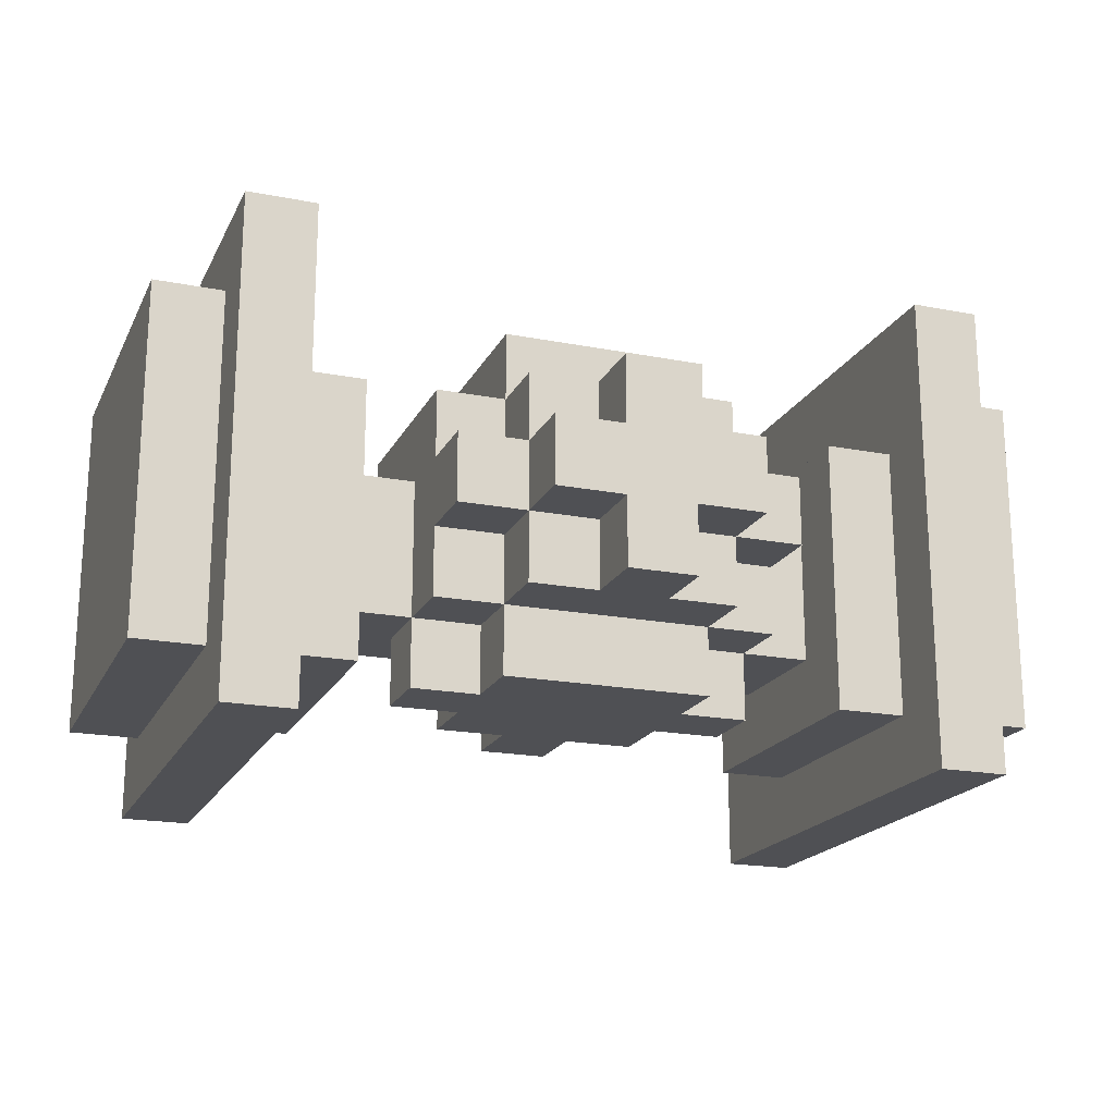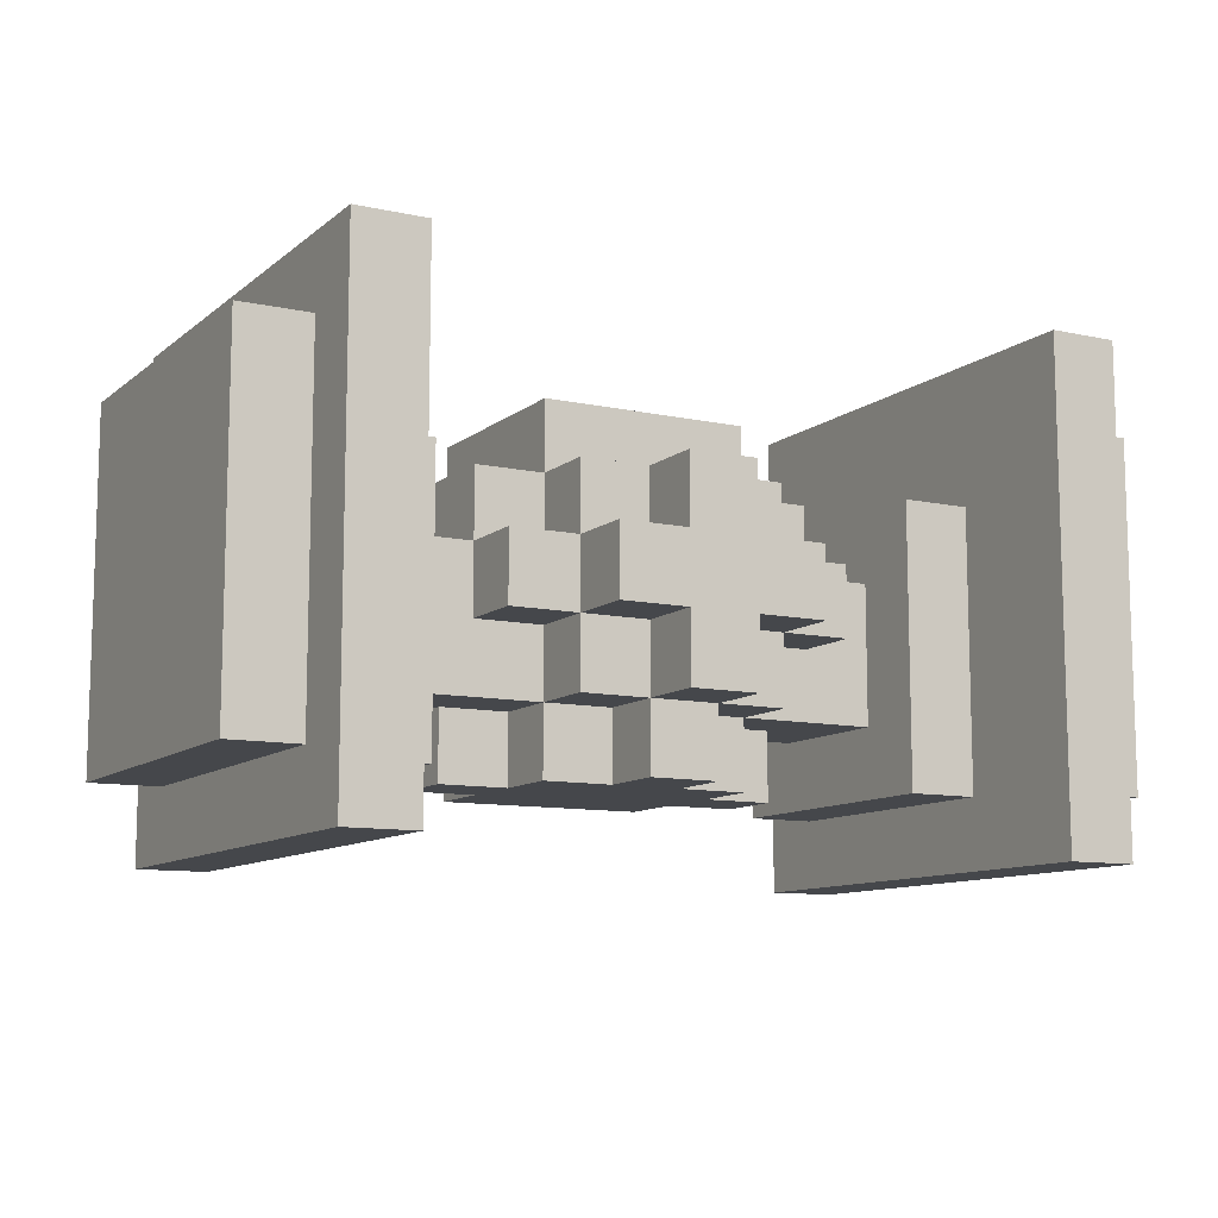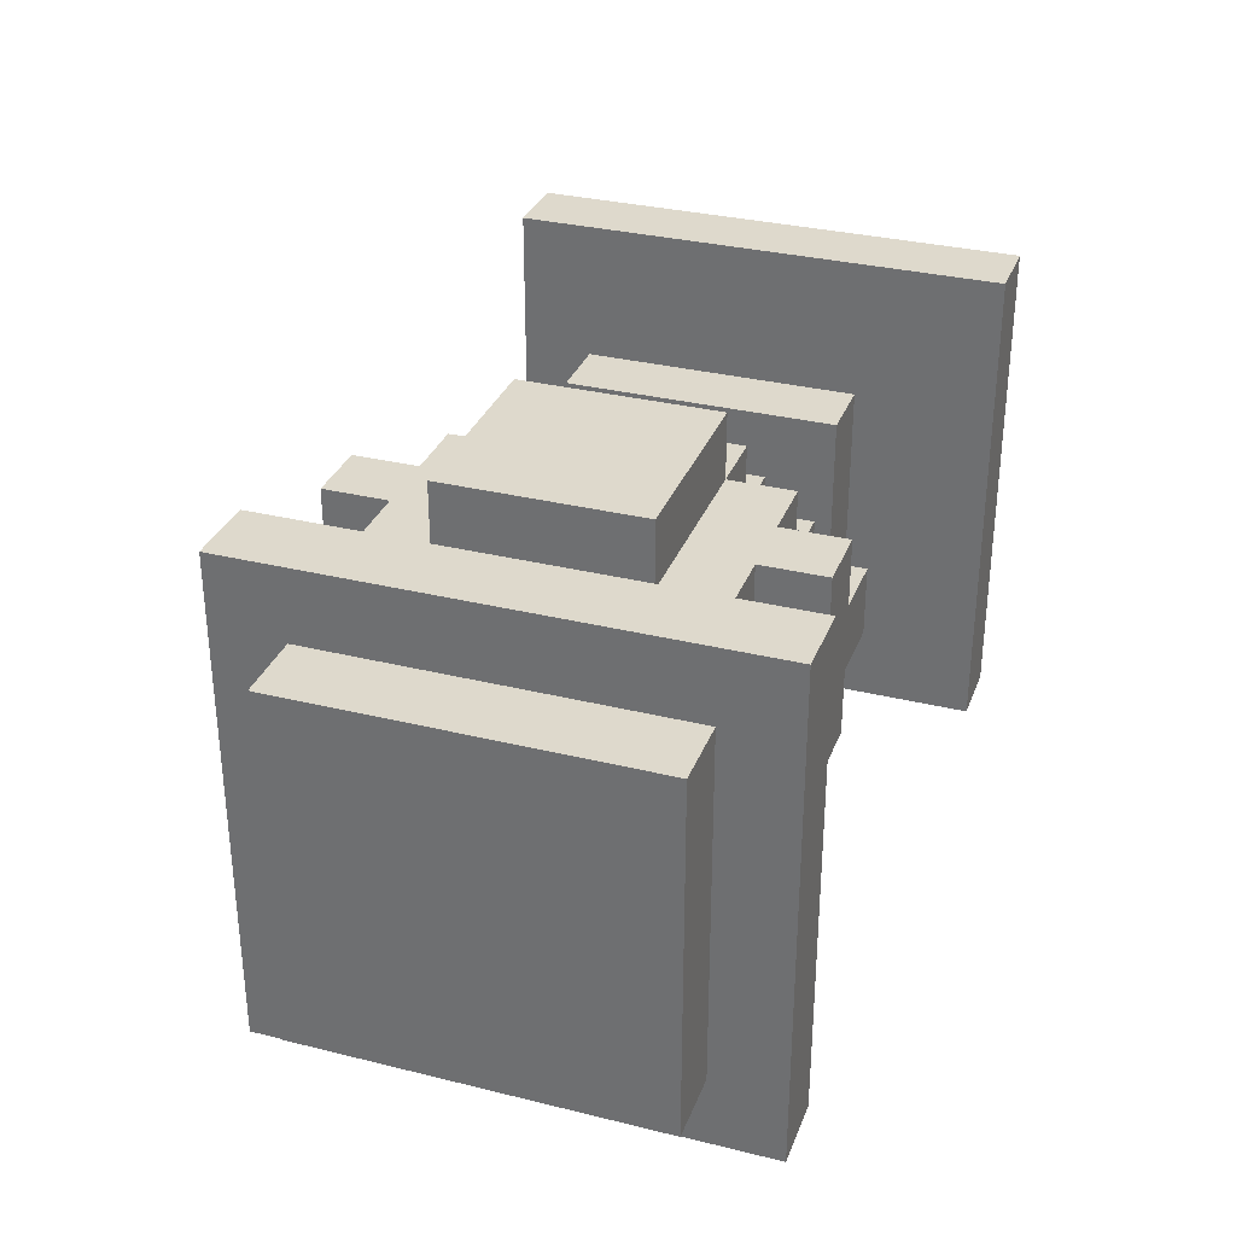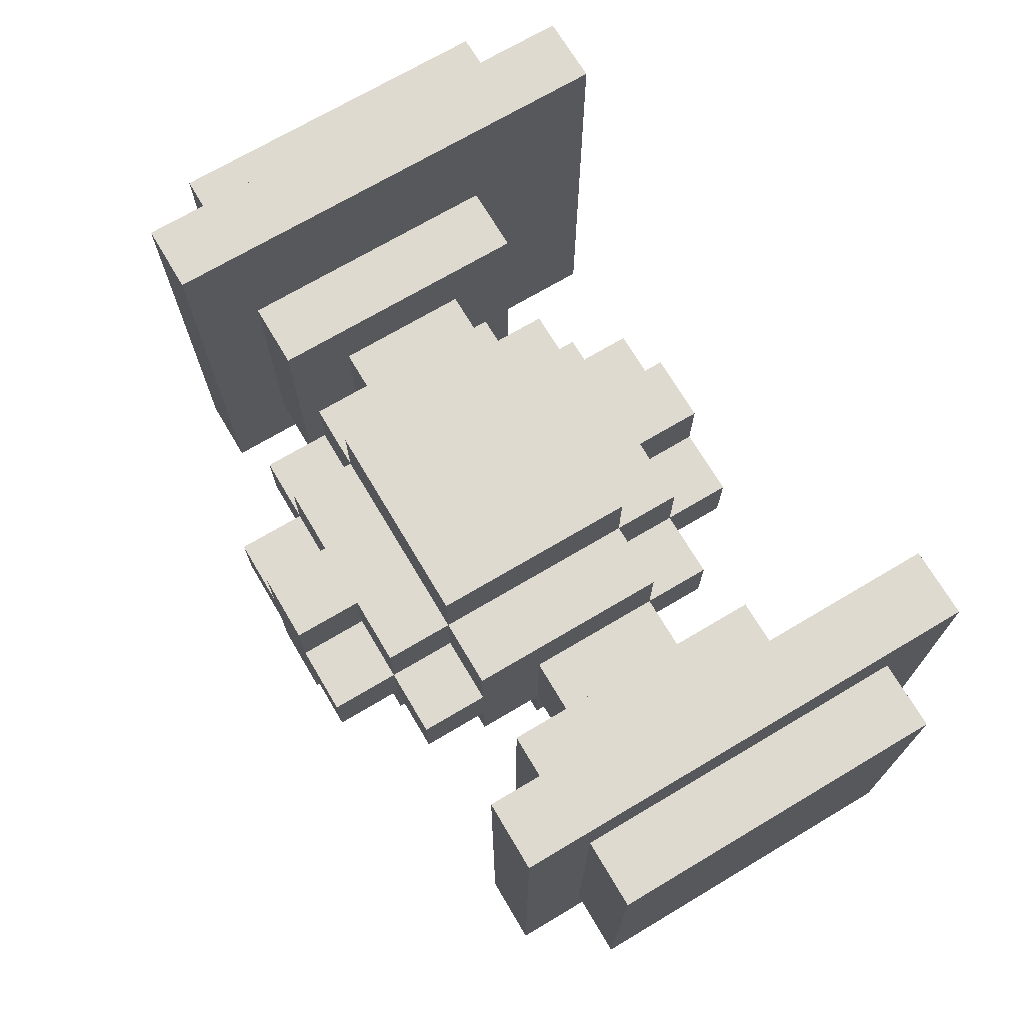
<metadata>
{"format":"obj","ext":"obj","renderer":"f3d","projection":"perspective","resolution":1024,"background":"white","views":[{"elev":-19.2,"azim":-20.1,"up":"+Z"},{"elev":-10.4,"azim":151.3,"up":"+Z"},{"elev":32.0,"azim":109.1,"up":"+Z"},{"elev":70.9,"azim":59.3,"up":"+Z"}]}
</metadata>
<code>
v -6.5 4 1
v -6.5 4 -4
v -6.5 9 1
v -6.5 9 -4
v -5.5 3 2
v -5.5 3 -5
v -5.5 4 1
v -5.5 4 -4
v -5.5 9 1
v -5.5 9 -4
v -5.5 10 2
v -5.5 10 -5
v -2.5 3 -1
v -2.5 3 -2
v -2.5 4 -0
v -2.5 4 -1
v -2.5 4 -2
v -2.5 4 -3
v -2.5 5 -1
v -2.5 5 -3
v -2.5 5 -4
v -2.5 6 -3
v -2.5 6 -4
v -2.5 7 -0
v -2.5 7 -1
v -2.5 7 -2
v -2.5 8 -1
v -2.5 8 -2
v -1.5 2 -1
v -1.5 2 -2
v -1.5 3 -0
v -1.5 3 -1
v -1.5 3 -2
v -1.5 3 -3
v -1.5 4 1
v -1.5 4 -0
v -1.5 4 -1
v -1.5 4 -2
v -1.5 4 -3
v -1.5 4 -4
v -1.5 5 -3
v -1.5 5 -4
v -1.5 6 -3
v -1.5 6 -4
v -1.5 7 1
v -1.5 7 -0
v -1.5 7 -1
v -1.5 7 -2
v -1.5 7 -3
v -1.5 7 -4
v -1.5 8 -0
v -1.5 8 -1
v -1.5 8 -2
v -1.5 8 -3
v -1.5 9 -1
v -1.5 9 -2
v -0.5 2 -0
v -0.5 2 -1
v -0.5 2 -2
v -0.5 2 -3
v -0.5 3 -0
v -0.5 3 -1
v -0.5 3 -2
v -0.5 3 -3
v -0.5 7 -3
v -0.5 7 -4
v -0.5 8 -0
v -0.5 8 -1
v -0.5 8 -2
v -0.5 8 -3
v -0.5 8 -4
v -0.5 9 -0
v -0.5 9 -1
v -0.5 9 -2
v -0.5 9 -3
v 3.5 4 -0
v 3.5 4 -4
v 3.5 5 -1
v 3.5 5 -3
v 3.5 7 -1
v 3.5 7 -3
v 3.5 8 -0
v 3.5 8 -4
v 4.5 3 2
v 4.5 3 -5
v 4.5 4 -0
v 4.5 4 -4
v 4.5 8 -0
v 4.5 8 -4
v 4.5 10 2
v 4.5 10 -5
v -4.5 3 2
v -4.5 3 -5
v -4.5 4 -0
v -4.5 4 -4
v -4.5 8 -0
v -4.5 8 -4
v -4.5 10 2
v -4.5 10 -5
v -3.5 4 -0
v -3.5 4 -4
v -3.5 5 -1
v -3.5 5 -3
v -3.5 7 -1
v -3.5 7 -3
v -3.5 8 -0
v -3.5 8 -4
v 0.5 2 -0
v 0.5 2 -1
v 0.5 2 -2
v 0.5 2 -3
v 0.5 3 -0
v 0.5 3 -1
v 0.5 3 -2
v 0.5 3 -3
v 0.5 7 -3
v 0.5 7 -4
v 0.5 8 -0
v 0.5 8 -1
v 0.5 8 -2
v 0.5 8 -3
v 0.5 8 -4
v 0.5 9 -0
v 0.5 9 -1
v 0.5 9 -2
v 0.5 9 -3
v 1.5 2 -1
v 1.5 2 -2
v 1.5 3 -0
v 1.5 3 -1
v 1.5 3 -2
v 1.5 3 -3
v 1.5 4 1
v 1.5 4 -0
v 1.5 4 -1
v 1.5 4 -2
v 1.5 4 -3
v 1.5 4 -4
v 1.5 5 -3
v 1.5 5 -4
v 1.5 6 -3
v 1.5 6 -4
v 1.5 7 1
v 1.5 7 -0
v 1.5 7 -1
v 1.5 7 -2
v 1.5 7 -3
v 1.5 7 -4
v 1.5 8 -0
v 1.5 8 -1
v 1.5 8 -2
v 1.5 8 -3
v 1.5 9 -1
v 1.5 9 -2
v 2.5 3 -1
v 2.5 3 -2
v 2.5 4 -0
v 2.5 4 -1
v 2.5 4 -2
v 2.5 4 -3
v 2.5 5 -1
v 2.5 5 -3
v 2.5 5 -4
v 2.5 6 -3
v 2.5 6 -4
v 2.5 7 -0
v 2.5 7 -1
v 2.5 7 -2
v 2.5 8 -1
v 2.5 8 -2
v 5.5 3 2
v 5.5 3 -5
v 5.5 4 1
v 5.5 4 -4
v 5.5 9 1
v 5.5 9 -4
v 5.5 10 2
v 5.5 10 -5
v 6.5 4 1
v 6.5 4 -4
v 6.5 9 1
v 6.5 9 -4
v -5.5 3 2
v -5.5 10 2
v -4.5 3 2
v -4.5 10 2
v 4.5 3 2
v 4.5 10 2
v 5.5 3 2
v 5.5 10 2
v -6.5 4 1
v -6.5 9 1
v -5.5 4 1
v -5.5 9 1
v -1.5 4 1
v -1.5 7 1
v -0.5 5 1
v -0.5 6 1
v 0.5 5 1
v 0.5 6 1
v 1.5 4 1
v 1.5 7 1
v 5.5 4 1
v 5.5 9 1
v 6.5 4 1
v 6.5 9 1
v -4.5 4 -0
v -4.5 8 -0
v -3.5 4 -0
v -3.5 8 -0
v -2.5 4 -0
v -2.5 7 -0
v -1.5 3 -0
v -1.5 4 -0
v -1.5 7 -0
v -1.5 8 -0
v -0.5 2 -0
v -0.5 3 -0
v -0.5 8 -0
v -0.5 9 -0
v 0.5 2 -0
v 0.5 3 -0
v 0.5 8 -0
v 0.5 9 -0
v 1.5 3 -0
v 1.5 4 -0
v 1.5 7 -0
v 1.5 8 -0
v 2.5 4 -0
v 2.5 7 -0
v 3.5 4 -0
v 3.5 8 -0
v 4.5 4 -0
v 4.5 8 -0
v -3.5 5 -1
v -3.5 7 -1
v -2.5 3 -1
v -2.5 4 -1
v -2.5 5 -1
v -2.5 7 -1
v -2.5 8 -1
v -1.5 2 -1
v -1.5 3 -1
v -1.5 4 -1
v -1.5 7 -1
v -1.5 8 -1
v -1.5 9 -1
v -0.5 2 -1
v -0.5 3 -1
v -0.5 8 -1
v -0.5 9 -1
v 0.5 2 -1
v 0.5 3 -1
v 0.5 8 -1
v 0.5 9 -1
v 1.5 2 -1
v 1.5 3 -1
v 1.5 4 -1
v 1.5 7 -1
v 1.5 8 -1
v 1.5 9 -1
v 2.5 3 -1
v 2.5 4 -1
v 2.5 5 -1
v 2.5 7 -1
v 2.5 8 -1
v 3.5 5 -1
v 3.5 7 -1
v -2.5 3 -2
v -2.5 4 -2
v -2.5 7 -2
v -2.5 8 -2
v -1.5 2 -2
v -1.5 3 -2
v -1.5 4 -2
v -1.5 7 -2
v -1.5 8 -2
v -1.5 9 -2
v -0.5 2 -2
v -0.5 3 -2
v -0.5 8 -2
v -0.5 9 -2
v 0.5 2 -2
v 0.5 3 -2
v 0.5 8 -2
v 0.5 9 -2
v 1.5 2 -2
v 1.5 3 -2
v 1.5 4 -2
v 1.5 7 -2
v 1.5 8 -2
v 1.5 9 -2
v 2.5 3 -2
v 2.5 4 -2
v 2.5 7 -2
v 2.5 8 -2
v -3.5 5 -3
v -3.5 7 -3
v -2.5 4 -3
v -2.5 5 -3
v -2.5 6 -3
v -1.5 3 -3
v -1.5 4 -3
v -1.5 5 -3
v -1.5 6 -3
v -1.5 7 -3
v -1.5 8 -3
v -0.5 2 -3
v -0.5 3 -3
v -0.5 7 -3
v -0.5 8 -3
v -0.5 9 -3
v 0.5 2 -3
v 0.5 3 -3
v 0.5 7 -3
v 0.5 8 -3
v 0.5 9 -3
v 1.5 3 -3
v 1.5 4 -3
v 1.5 5 -3
v 1.5 6 -3
v 1.5 7 -3
v 1.5 8 -3
v 2.5 4 -3
v 2.5 5 -3
v 2.5 6 -3
v 3.5 5 -3
v 3.5 7 -3
v -6.5 4 -4
v -6.5 9 -4
v -5.5 4 -4
v -5.5 9 -4
v -4.5 4 -4
v -4.5 8 -4
v -3.5 4 -4
v -3.5 8 -4
v -2.5 5 -4
v -2.5 6 -4
v -1.5 4 -4
v -1.5 5 -4
v -1.5 6 -4
v -1.5 7 -4
v -0.5 7 -4
v -0.5 8 -4
v 0.5 7 -4
v 0.5 8 -4
v 1.5 4 -4
v 1.5 5 -4
v 1.5 6 -4
v 1.5 7 -4
v 2.5 5 -4
v 2.5 6 -4
v 3.5 4 -4
v 3.5 8 -4
v 4.5 4 -4
v 4.5 8 -4
v 5.5 4 -4
v 5.5 9 -4
v 6.5 4 -4
v 6.5 9 -4
v -5.5 3 -5
v -5.5 10 -5
v -4.5 3 -5
v -4.5 10 -5
v 4.5 3 -5
v 4.5 10 -5
v 5.5 3 -5
v 5.5 10 -5
v -0.5 2 -0
v 0.5 2 -0
v -1.5 2 -1
v -0.5 2 -1
v 0.5 2 -1
v 1.5 2 -1
v -1.5 2 -2
v -0.5 2 -2
v 0.5 2 -2
v 1.5 2 -2
v -0.5 2 -3
v 0.5 2 -3
v -5.5 3 2
v -4.5 3 2
v 4.5 3 2
v 5.5 3 2
v -1.5 3 -0
v -0.5 3 -0
v 0.5 3 -0
v 1.5 3 -0
v -2.5 3 -1
v -1.5 3 -1
v -0.5 3 -1
v 0.5 3 -1
v 1.5 3 -1
v 2.5 3 -1
v -2.5 3 -2
v -1.5 3 -2
v -0.5 3 -2
v 0.5 3 -2
v 1.5 3 -2
v 2.5 3 -2
v -1.5 3 -3
v -0.5 3 -3
v 0.5 3 -3
v 1.5 3 -3
v -5.5 3 -5
v -4.5 3 -5
v 4.5 3 -5
v 5.5 3 -5
v -6.5 4 1
v -5.5 4 1
v -1.5 4 1
v 1.5 4 1
v 5.5 4 1
v 6.5 4 1
v -4.5 4 -0
v -3.5 4 -0
v -2.5 4 -0
v -1.5 4 -0
v 1.5 4 -0
v 2.5 4 -0
v 3.5 4 -0
v 4.5 4 -0
v -2.5 4 -1
v -1.5 4 -1
v 1.5 4 -1
v 2.5 4 -1
v -2.5 4 -2
v -1.5 4 -2
v 1.5 4 -2
v 2.5 4 -2
v -2.5 4 -3
v -1.5 4 -3
v 1.5 4 -3
v 2.5 4 -3
v -6.5 4 -4
v -5.5 4 -4
v -4.5 4 -4
v -3.5 4 -4
v -1.5 4 -4
v 1.5 4 -4
v 3.5 4 -4
v 4.5 4 -4
v 5.5 4 -4
v 6.5 4 -4
v -3.5 5 -1
v -2.5 5 -1
v 2.5 5 -1
v 3.5 5 -1
v -3.5 5 -3
v -2.5 5 -3
v -1.5 5 -3
v 1.5 5 -3
v 2.5 5 -3
v 3.5 5 -3
v -2.5 5 -4
v -1.5 5 -4
v 1.5 5 -4
v 2.5 5 -4
v -2.5 6 -3
v -1.5 6 -3
v 1.5 6 -3
v 2.5 6 -3
v -2.5 6 -4
v -1.5 6 -4
v 1.5 6 -4
v 2.5 6 -4
v -1.5 7 1
v 1.5 7 1
v -2.5 7 -0
v -1.5 7 -0
v 1.5 7 -0
v 2.5 7 -0
v -3.5 7 -1
v -2.5 7 -1
v -1.5 7 -1
v 1.5 7 -1
v 2.5 7 -1
v 3.5 7 -1
v -2.5 7 -2
v -1.5 7 -2
v 1.5 7 -2
v 2.5 7 -2
v -3.5 7 -3
v -1.5 7 -3
v -0.5 7 -3
v 0.5 7 -3
v 1.5 7 -3
v 3.5 7 -3
v -1.5 7 -4
v -0.5 7 -4
v 0.5 7 -4
v 1.5 7 -4
v -4.5 8 -0
v -3.5 8 -0
v -1.5 8 -0
v -0.5 8 -0
v 0.5 8 -0
v 1.5 8 -0
v 3.5 8 -0
v 4.5 8 -0
v -2.5 8 -1
v -1.5 8 -1
v -0.5 8 -1
v 0.5 8 -1
v 1.5 8 -1
v 2.5 8 -1
v -2.5 8 -2
v -1.5 8 -2
v -0.5 8 -2
v 0.5 8 -2
v 1.5 8 -2
v 2.5 8 -2
v -1.5 8 -3
v -0.5 8 -3
v 0.5 8 -3
v 1.5 8 -3
v -4.5 8 -4
v -3.5 8 -4
v -0.5 8 -4
v 0.5 8 -4
v 3.5 8 -4
v 4.5 8 -4
v -6.5 9 1
v -5.5 9 1
v 5.5 9 1
v 6.5 9 1
v -0.5 9 -0
v 0.5 9 -0
v -1.5 9 -1
v -0.5 9 -1
v 0.5 9 -1
v 1.5 9 -1
v -1.5 9 -2
v -0.5 9 -2
v 0.5 9 -2
v 1.5 9 -2
v -0.5 9 -3
v 0.5 9 -3
v -6.5 9 -4
v -5.5 9 -4
v 5.5 9 -4
v 6.5 9 -4
v -5.5 10 2
v -4.5 10 2
v 4.5 10 2
v 5.5 10 2
v -5.5 10 -5
v -4.5 10 -5
v 4.5 10 -5
v 5.5 10 -5
f 3 2 1
f 4 2 3
f 7 6 5
f 8 6 7
f 9 7 5
f 10 6 8
f 11 9 5
f 11 10 9
f 12 6 10
f 12 10 11
f 16 14 13
f 17 14 16
f 19 16 15
f 19 18 17
f 19 17 16
f 20 18 19
f 22 21 20
f 23 21 22
f 24 19 15
f 25 19 24
f 27 26 25
f 28 26 27
f 32 30 29
f 33 30 32
f 36 32 31
f 37 32 36
f 38 34 33
f 39 34 38
f 41 40 39
f 42 40 41
f 45 36 35
f 46 36 45
f 49 44 43
f 50 44 49
f 51 47 46
f 52 47 51
f 53 49 48
f 54 49 53
f 55 53 52
f 56 53 55
f 61 58 57
f 62 58 61
f 63 60 59
f 64 60 63
f 70 66 65
f 71 66 70
f 72 68 67
f 73 68 72
f 74 70 69
f 75 70 74
f 78 77 76
f 79 77 78
f 80 78 76
f 81 77 79
f 82 80 76
f 82 81 80
f 83 77 81
f 83 81 82
f 86 85 84
f 87 85 86
f 88 86 84
f 89 85 87
f 90 88 84
f 90 89 88
f 91 85 89
f 91 89 90
f 92 93 94
f 94 93 95
f 92 94 96
f 95 93 97
f 92 96 98
f 96 97 98
f 97 93 99
f 98 97 99
f 100 101 102
f 102 101 103
f 100 102 104
f 103 101 105
f 100 104 106
f 104 105 106
f 105 101 107
f 106 105 107
f 108 109 112
f 112 109 113
f 110 111 114
f 114 111 115
f 116 117 121
f 121 117 122
f 118 119 123
f 123 119 124
f 120 121 125
f 125 121 126
f 127 128 130
f 130 128 131
f 129 130 134
f 134 130 135
f 131 132 136
f 136 132 137
f 137 138 139
f 139 138 140
f 133 134 143
f 143 134 144
f 141 142 147
f 147 142 148
f 144 145 149
f 149 145 150
f 146 147 151
f 151 147 152
f 150 151 153
f 153 151 154
f 155 156 158
f 158 156 159
f 157 158 161
f 159 160 161
f 158 159 161
f 161 160 162
f 162 163 164
f 164 163 165
f 157 161 166
f 166 161 167
f 167 168 169
f 169 168 170
f 171 172 173
f 173 172 174
f 171 173 175
f 174 172 176
f 171 175 177
f 175 176 177
f 176 172 178
f 177 176 178
f 179 180 181
f 181 180 182
f 185 184 183
f 186 184 185
f 189 188 187
f 190 188 189
f 193 192 191
f 194 192 193
f 197 196 195
f 198 196 197
f 199 197 195
f 199 198 197
f 200 196 198
f 200 198 199
f 201 199 195
f 201 200 199
f 202 196 200
f 202 200 201
f 205 204 203
f 206 204 205
f 209 208 207
f 210 208 209
f 214 212 211
f 215 212 214
f 218 214 213
f 219 216 215
f 221 218 217
f 222 214 218
f 222 218 221
f 223 219 215
f 223 220 219
f 224 220 223
f 225 214 222
f 226 214 225
f 227 223 215
f 228 223 227
f 229 227 226
f 230 227 229
f 233 232 231
f 234 232 233
f 239 236 235
f 240 236 239
f 243 238 237
f 244 238 243
f 245 241 240
f 246 241 245
f 248 243 242
f 249 243 248
f 250 247 246
f 251 247 250
f 256 253 252
f 257 253 256
f 260 255 254
f 261 255 260
f 262 258 257
f 263 258 262
f 265 260 259
f 266 260 265
f 267 265 264
f 268 265 267
f 269 270 274
f 274 270 275
f 271 272 276
f 276 272 277
f 273 274 279
f 279 274 280
f 277 278 281
f 281 278 282
f 283 284 287
f 287 284 288
f 285 286 291
f 291 286 292
f 288 289 293
f 293 289 294
f 290 291 295
f 295 291 296
f 297 298 300
f 300 298 301
f 299 300 303
f 303 300 304
f 301 298 305
f 305 298 306
f 302 303 309
f 306 307 310
f 310 307 311
f 308 309 313
f 309 303 314
f 313 309 314
f 311 312 316
f 316 312 317
f 314 303 318
f 318 303 319
f 315 316 322
f 322 316 323
f 319 320 324
f 324 320 325
f 321 322 326
f 325 326 327
f 326 322 328
f 327 326 328
f 329 330 331
f 331 330 332
f 333 334 335
f 335 334 336
f 337 338 340
f 340 338 341
f 339 340 343
f 341 342 343
f 340 341 343
f 339 343 345
f 343 344 345
f 345 344 346
f 339 345 347
f 347 345 348
f 348 345 349
f 349 345 350
f 348 349 351
f 351 349 352
f 353 354 355
f 355 354 356
f 357 358 359
f 359 358 360
f 361 362 363
f 363 362 364
f 365 366 367
f 367 366 368
f 372 370 369
f 373 370 372
f 375 372 371
f 375 374 373
f 375 373 372
f 376 374 375
f 377 374 376
f 378 374 377
f 379 377 376
f 380 377 379
f 390 386 385
f 391 386 390
f 392 388 387
f 393 388 392
f 395 390 389
f 396 390 395
f 399 394 393
f 400 394 399
f 401 397 396
f 402 397 401
f 403 399 398
f 404 399 403
f 405 382 381
f 406 382 405
f 407 384 383
f 408 384 407
f 418 412 411
f 419 412 418
f 423 418 417
f 424 418 423
f 425 420 419
f 426 420 425
f 431 428 427
f 432 428 431
f 433 430 429
f 434 430 433
f 435 410 409
f 436 410 435
f 437 416 415
f 438 416 437
f 439 433 432
f 440 433 439
f 441 422 421
f 442 422 441
f 443 414 413
f 444 414 443
f 449 446 445
f 450 446 449
f 453 448 447
f 454 448 453
f 455 451 450
f 456 451 455
f 457 453 452
f 458 453 457
f 459 460 463
f 463 460 464
f 461 462 465
f 465 462 466
f 467 468 470
f 470 468 471
f 469 470 474
f 474 470 475
f 471 472 476
f 476 472 477
f 473 474 479
f 477 478 482
f 479 480 483
f 473 479 483
f 483 480 484
f 481 482 487
f 482 478 488
f 487 482 488
f 484 485 489
f 489 485 490
f 486 487 491
f 491 487 492
f 495 496 502
f 502 496 503
f 497 498 504
f 504 498 505
f 501 502 507
f 507 502 508
f 505 506 511
f 511 506 512
f 508 509 513
f 513 509 514
f 510 511 515
f 515 511 516
f 493 494 517
f 517 494 518
f 514 515 519
f 519 515 520
f 499 500 521
f 521 500 522
f 527 528 530
f 530 528 531
f 529 530 533
f 531 532 533
f 530 531 533
f 533 532 534
f 534 532 535
f 535 532 536
f 534 535 537
f 537 535 538
f 523 524 539
f 539 524 540
f 525 526 541
f 541 526 542
f 543 544 547
f 547 544 548
f 545 546 549
f 549 546 550

</code>
